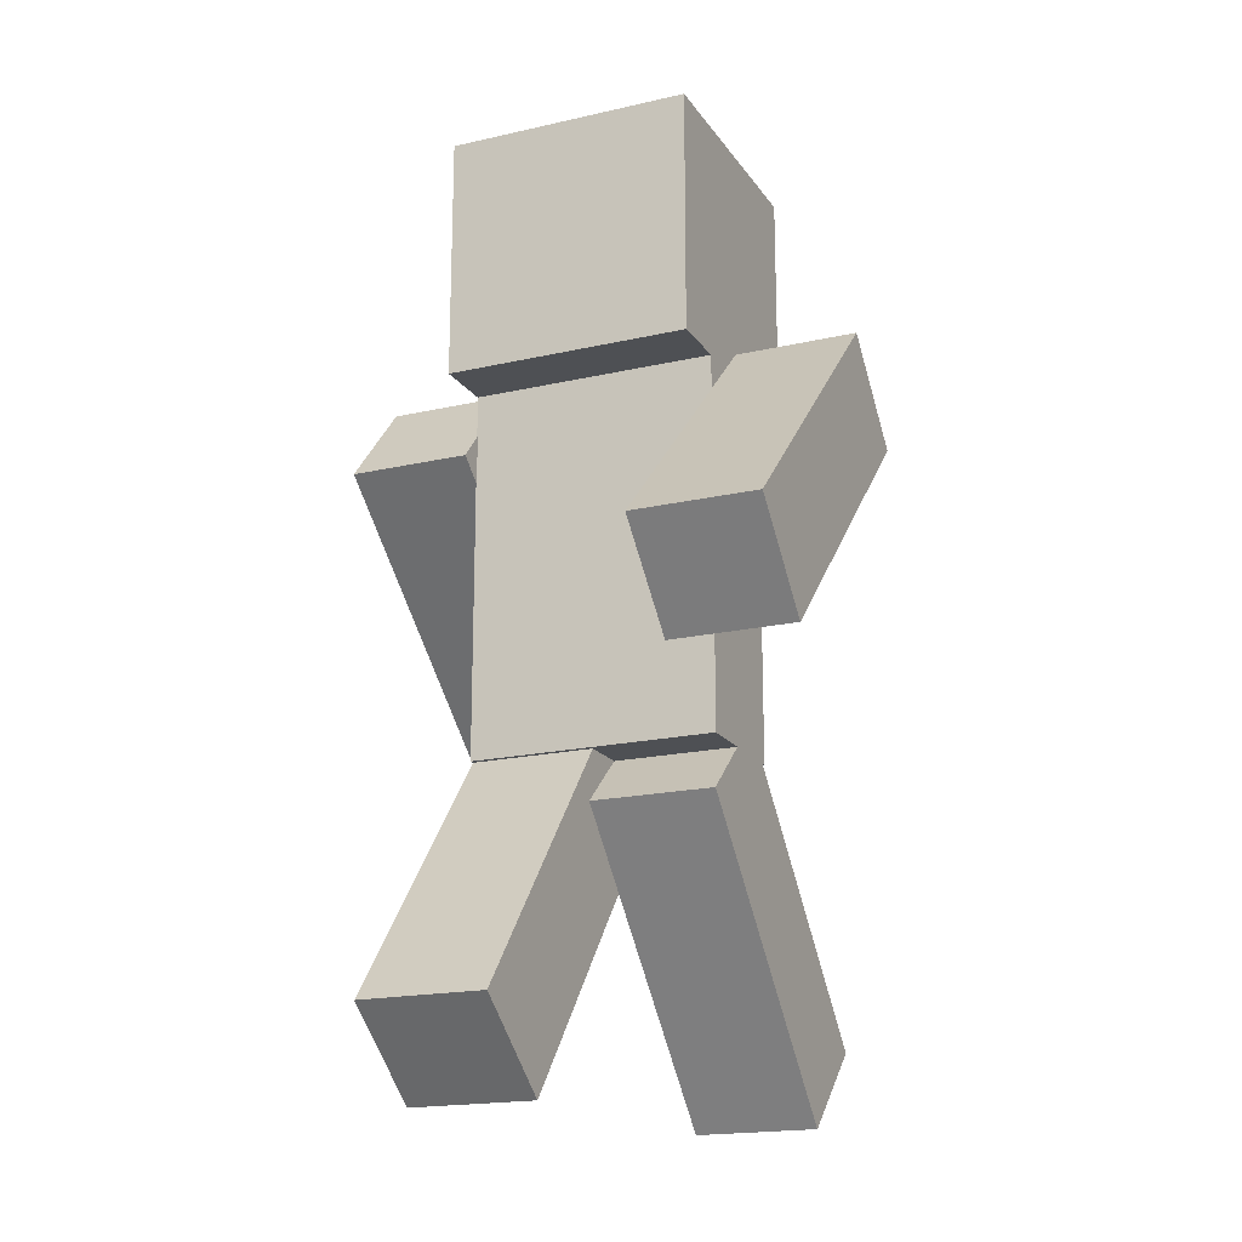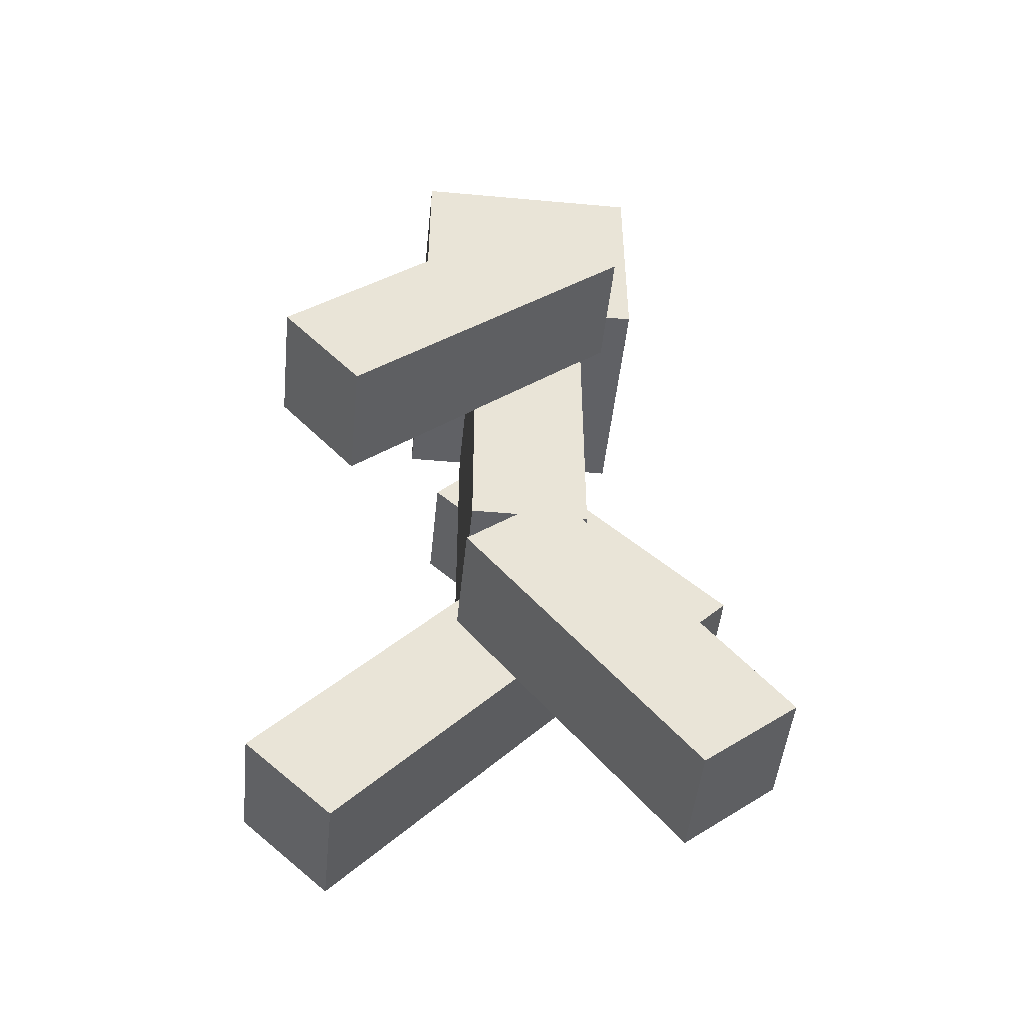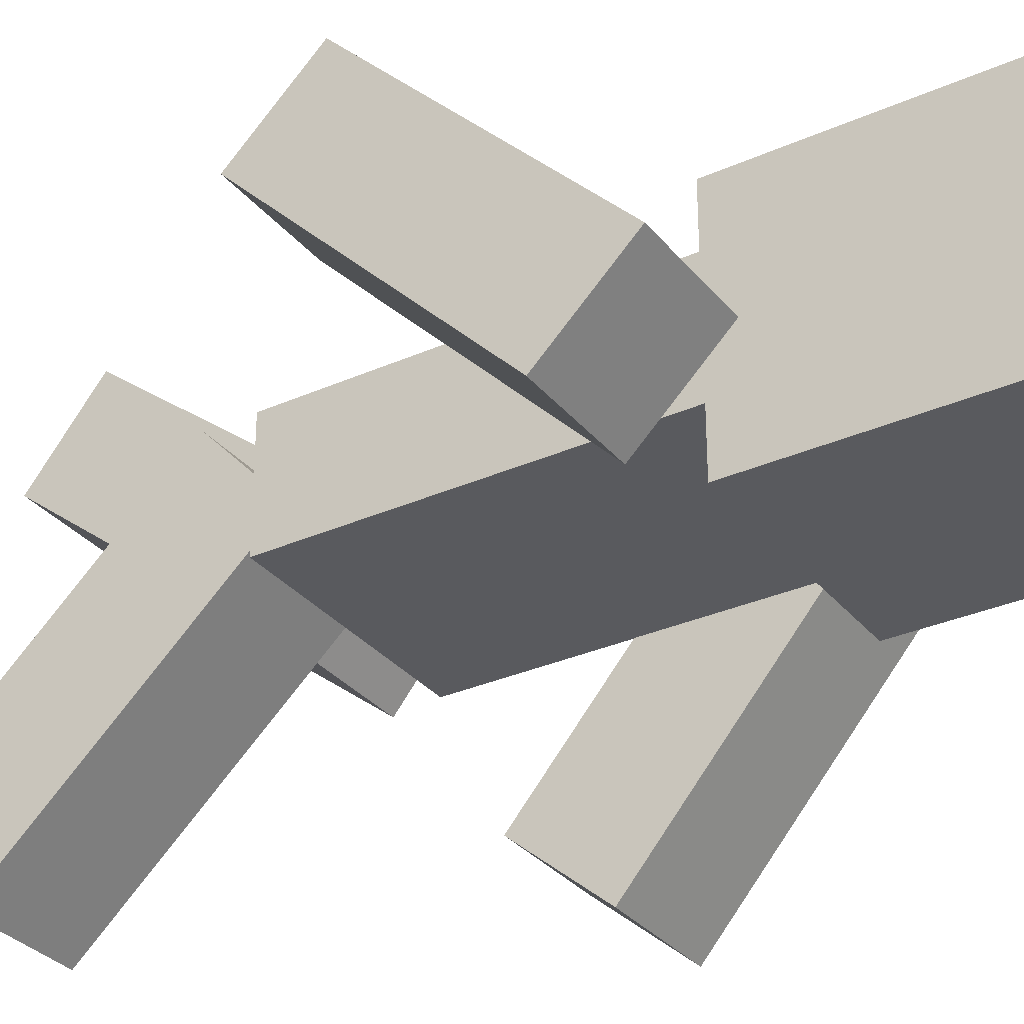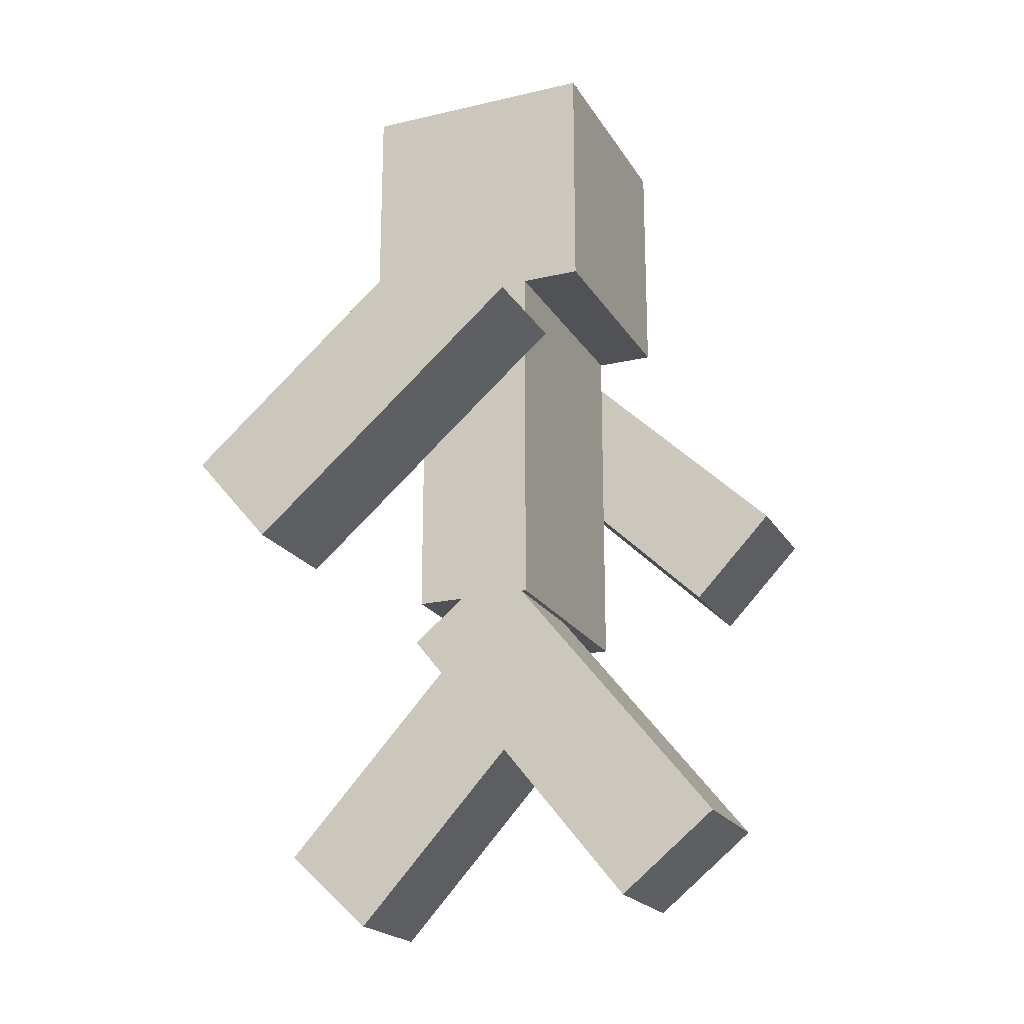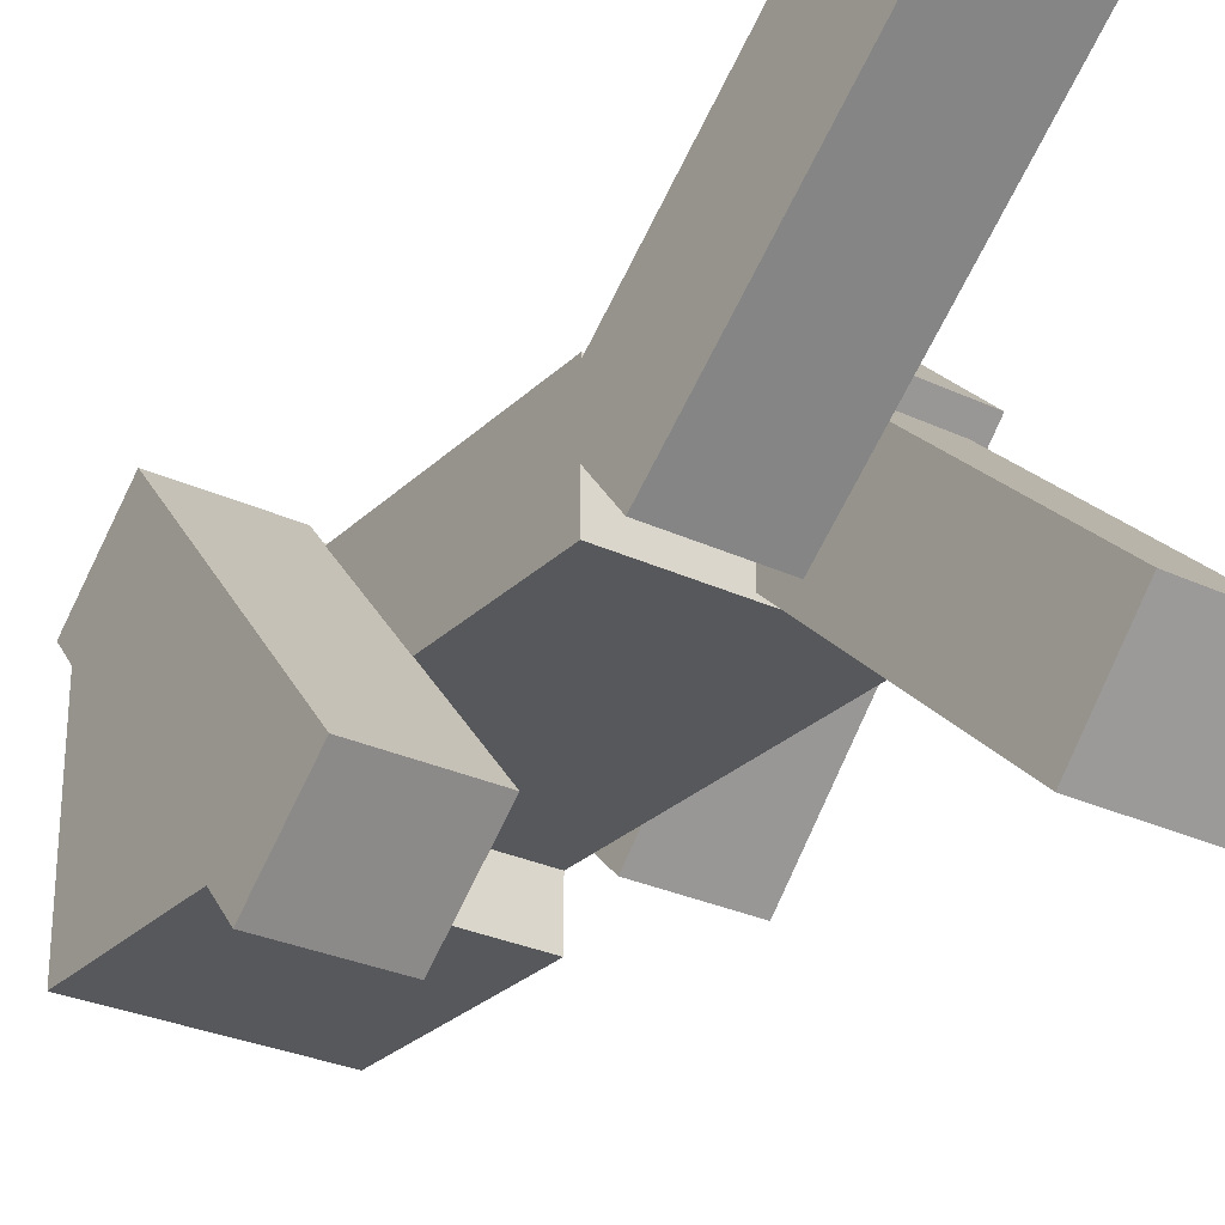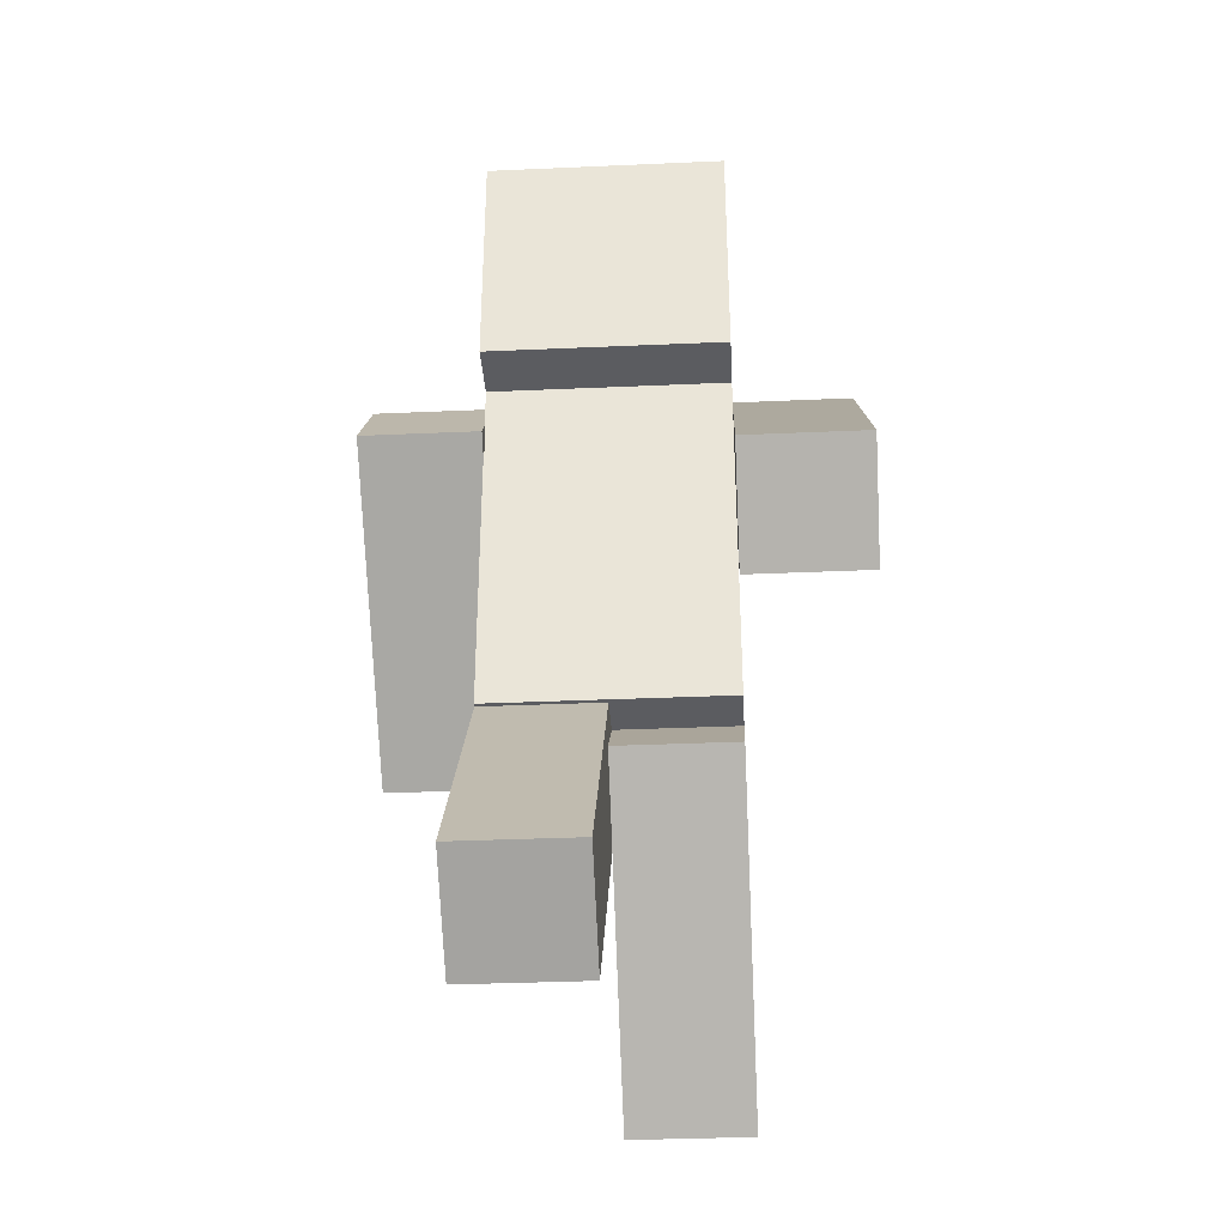
<metadata>
{"format":"obj","ext":"obj","renderer":"f3d","projection":"perspective","resolution":1024,"background":"white","views":[{"elev":-18.5,"azim":23.8,"up":"+Y"},{"elev":-48.4,"azim":-95.8,"up":"+Y"},{"elev":-31.7,"azim":122.2,"up":"+Z"},{"elev":-20.7,"azim":-67.1,"up":"+Y"},{"elev":-28.3,"azim":-35.5,"up":"+Z"},{"elev":-34.5,"azim":3.4,"up":"+Y"}]}
</metadata>
<code>
o Cube_Cube.001
v -0.4 2.569 0.4
v -0.4 3.369 0.4
v -0.4 2.569 -0.4
v -0.4 3.369 -0.4
v 0.4 2.569 0.4
v 0.4 3.369 0.4
v 0.4 2.569 -0.4
v 0.4 3.369 -0.4
f 2 3 1
f 4 7 3
f 8 5 7
f 6 1 5
f 7 1 3
f 4 6 8
f 2 4 3
f 4 8 7
f 8 6 5
f 6 2 1
f 7 5 1
f 4 2 6
o Cube.001_Cube.002
v -0.4 1.369 0.2
v -0.4 2.569 0.2
v -0.4 1.369 -0.2
v -0.4 2.569 -0.2
v 0.4 1.369 0.2
v 0.4 2.569 0.2
v 0.4 1.369 -0.2
v 0.4 2.569 -0.2
f 10 11 9
f 12 15 11
f 16 13 15
f 14 9 13
f 15 9 11
f 12 14 16
f 10 12 11
f 12 16 15
f 16 14 13
f 14 10 9
f 15 13 9
f 12 10 14
o Cube.002_Cube.003
v 0 0.3192 -0.6028
v 0 1.203 0.2086
v 0 0.5897 -0.8975
v -0 1.474 -0.08616
v 0.4 0.3192 -0.6028
v 0.4 1.203 0.2086
v 0.4 0.5897 -0.8975
v 0.4 1.474 -0.08616
f 18 19 17
f 20 23 19
f 24 21 23
f 23 17 19
f 20 22 24
f 22 17 21
f 18 20 19
f 20 24 23
f 24 22 21
f 23 21 17
f 20 18 22
f 22 18 17
o Cube.003_Cube.008
v -0.4 0.5448 0.8476
v -0.4 1.479 0.09491
v -0.4 0.2939 0.536
v -0.4 1.229 -0.2166
v 0 0.5448 0.8476
v -0 1.479 0.09491
v 0 0.2939 0.536
v -0 1.229 -0.2166
f 26 27 25
f 28 31 27
f 32 29 31
f 31 25 27
f 28 30 32
f 30 25 29
f 26 28 27
f 28 32 31
f 32 30 29
f 31 29 25
f 28 26 30
f 30 26 25
o Cube.004_Cube.005
v 0.4 1.538 0.5781
v 0.4 2.369 -0.287
v 0.8 1.538 0.5781
v 0.8 2.369 -0.287
v 0.4 1.826 0.8553
v 0.4 2.658 -0.009769
v 0.8 1.826 0.8553
v 0.8 2.658 -0.009769
f 34 35 33
f 36 39 35
f 39 38 37
f 39 33 35
f 40 34 38
f 37 34 33
f 34 36 35
f 36 40 39
f 39 40 38
f 39 37 33
f 40 36 34
f 37 38 34
o Cube.005_Cube.007
v -0.3979 1.558 -0.6289
v -0.3979 2.341 0.2805
v -0.7979 1.558 -0.6289
v -0.7979 2.341 0.2805
v -0.3979 1.861 -0.8898
v -0.3979 2.644 0.01956
v -0.7979 1.861 -0.8898
v -0.7979 2.644 0.01956
f 42 43 41
f 44 47 43
f 48 45 47
f 47 41 43
f 44 46 48
f 46 41 45
f 42 44 43
f 44 48 47
f 48 46 45
f 47 45 41
f 44 42 46
f 46 42 41

</code>
